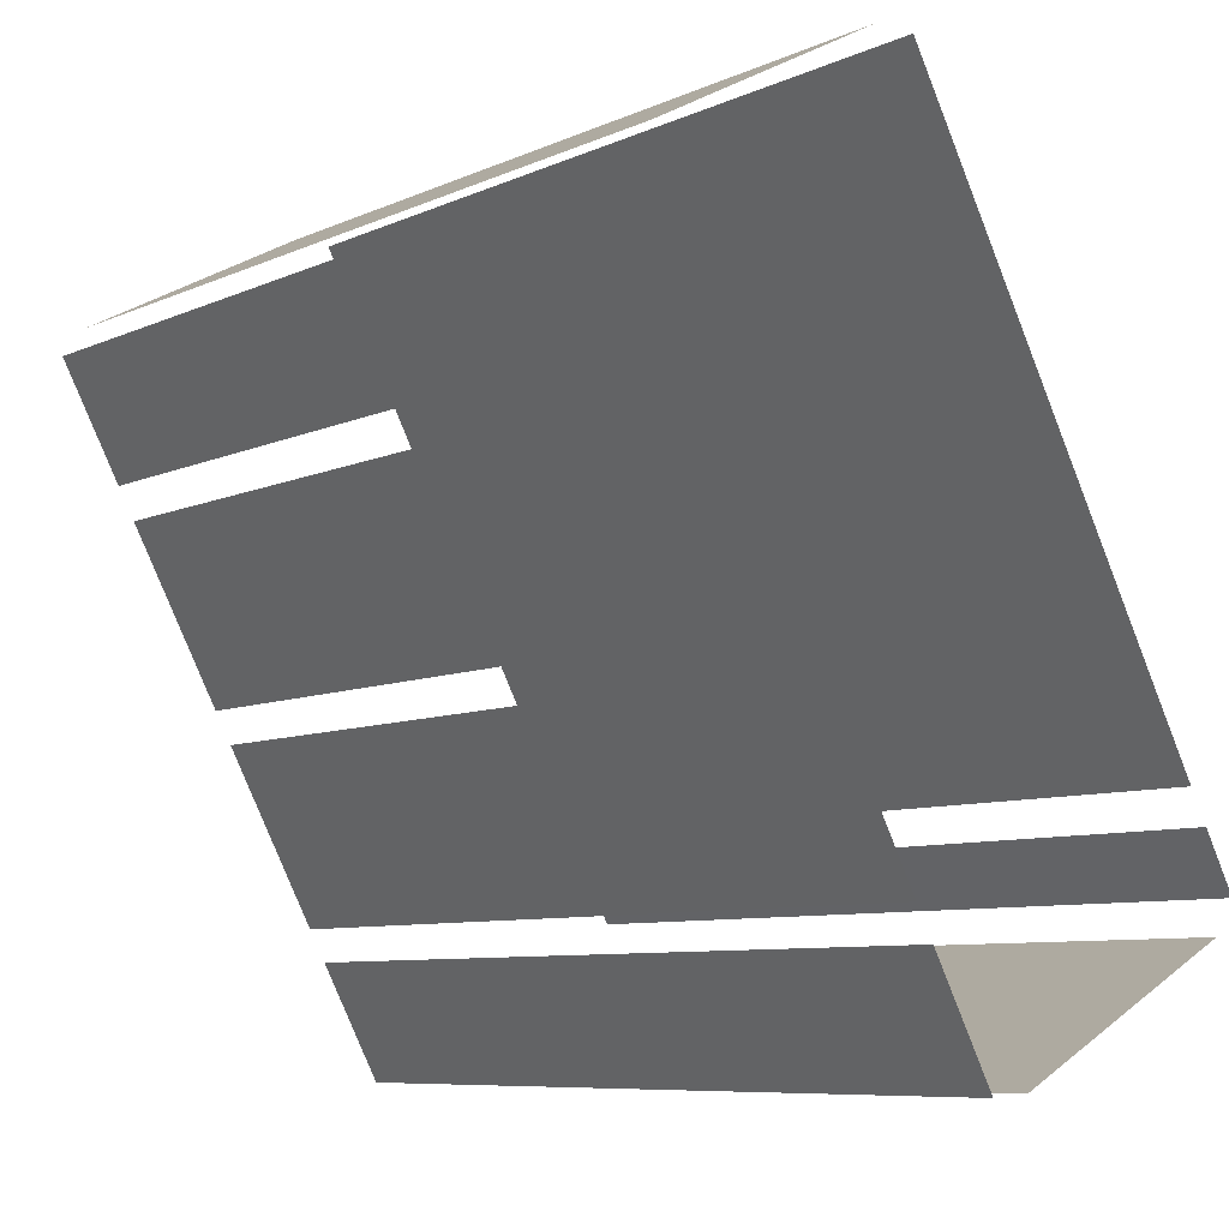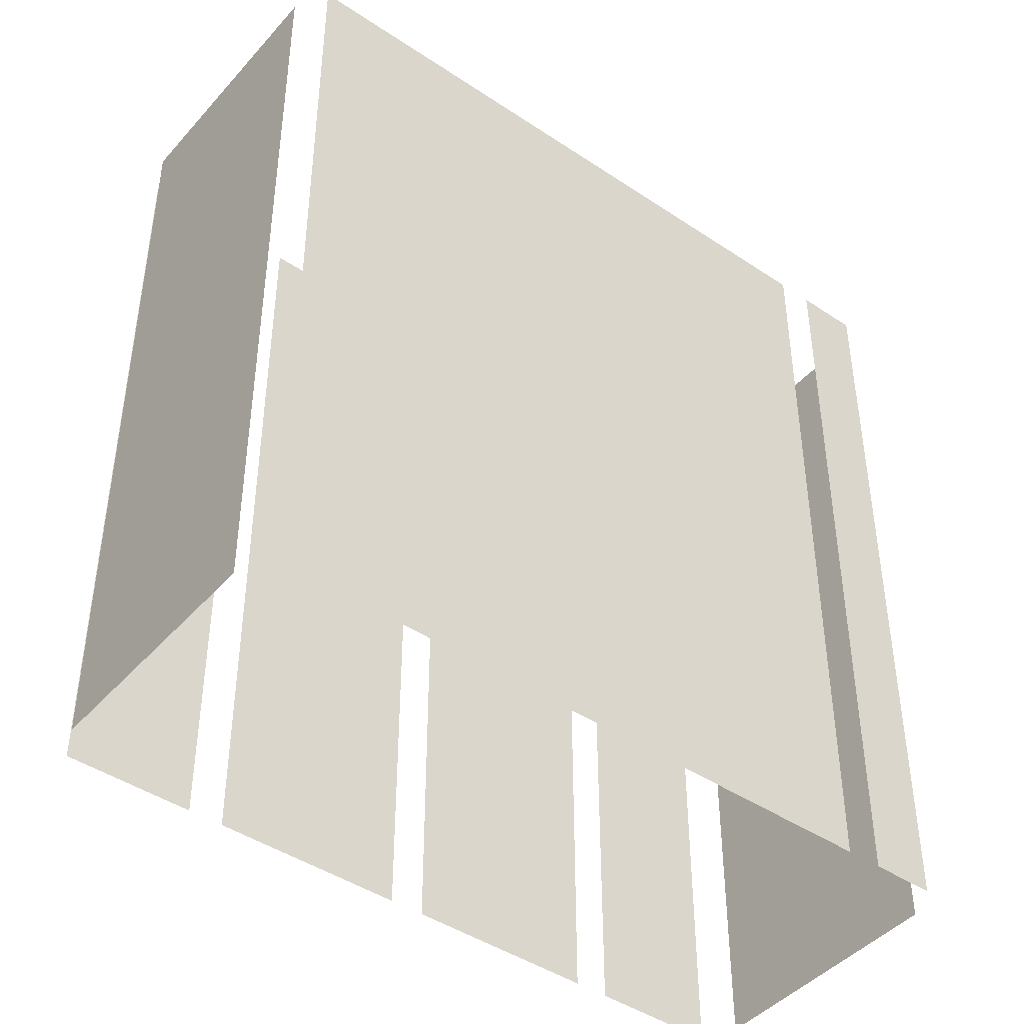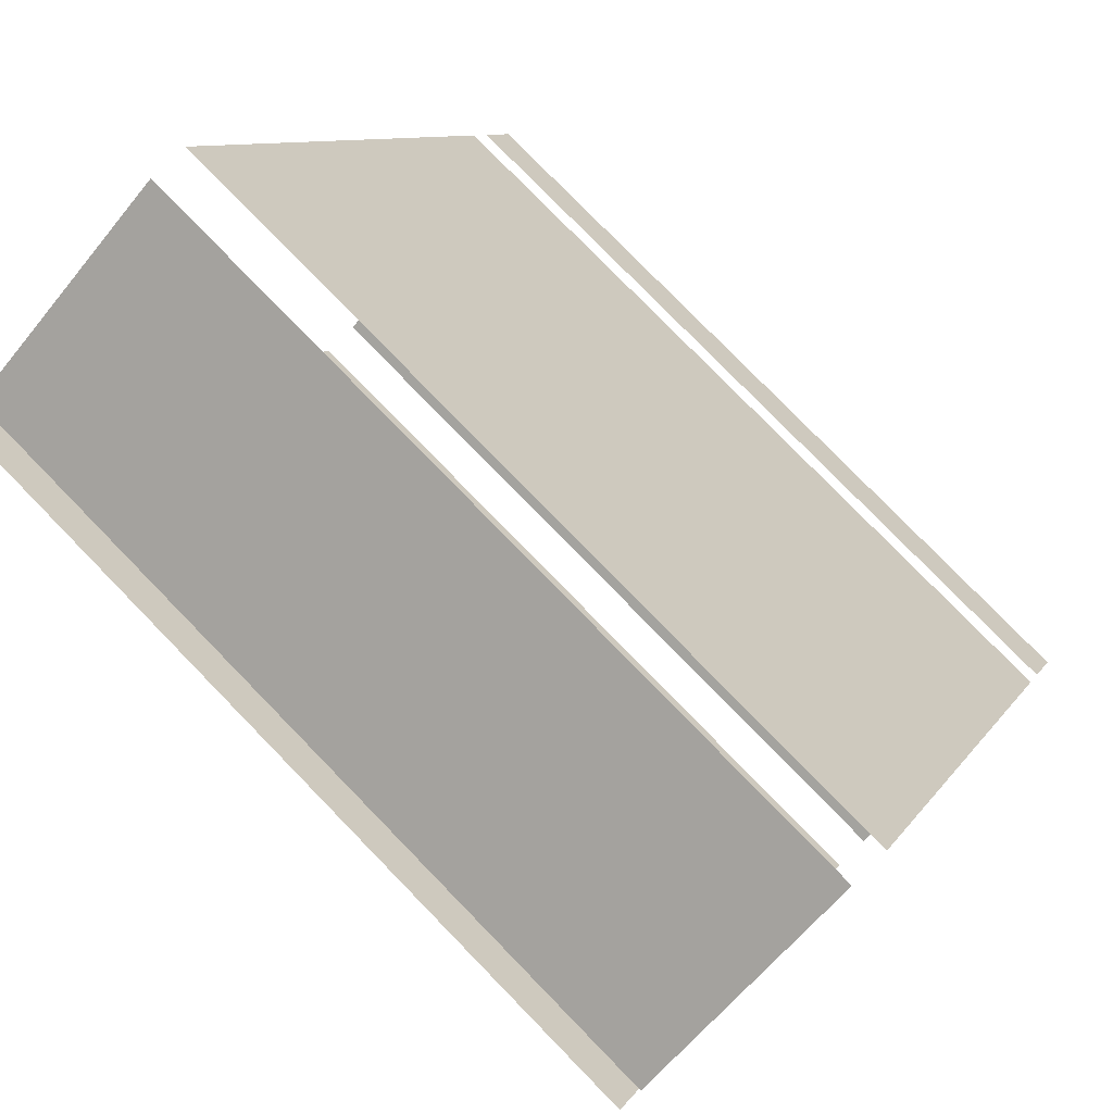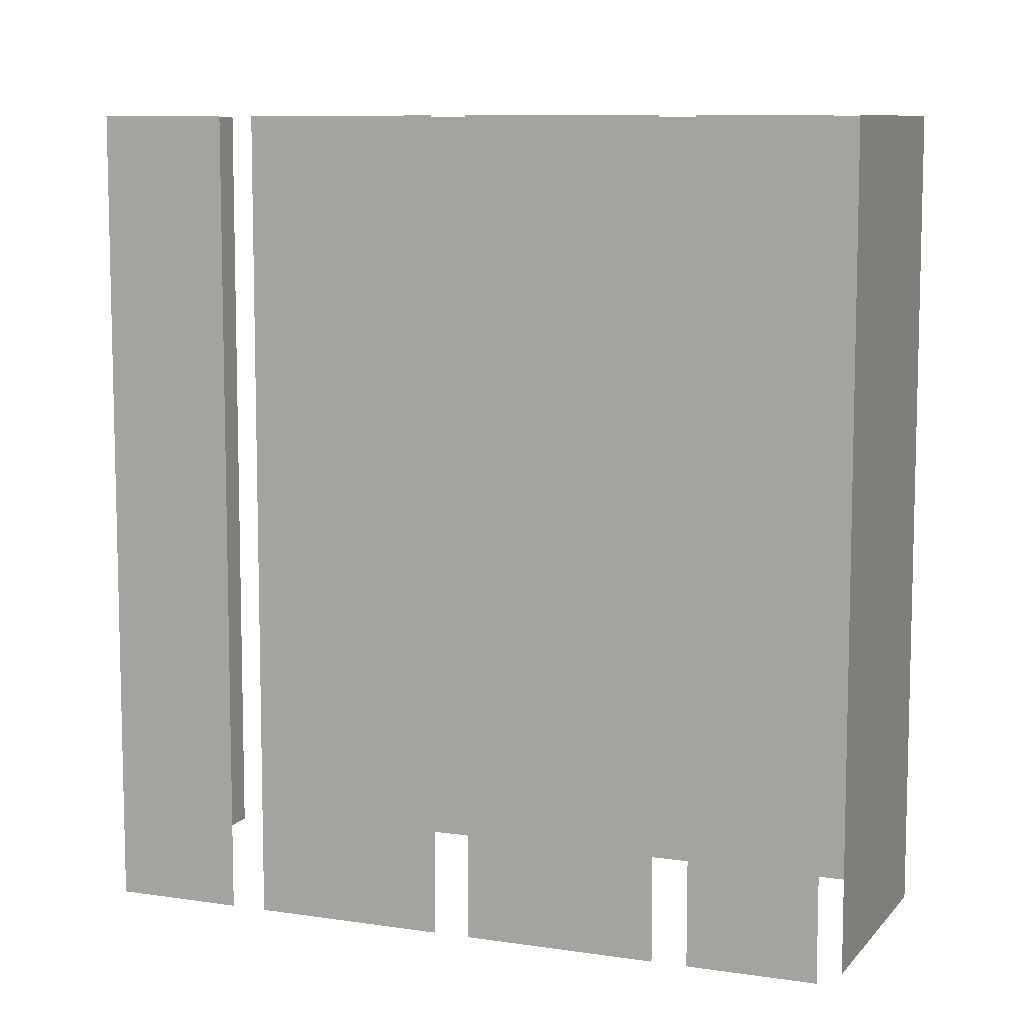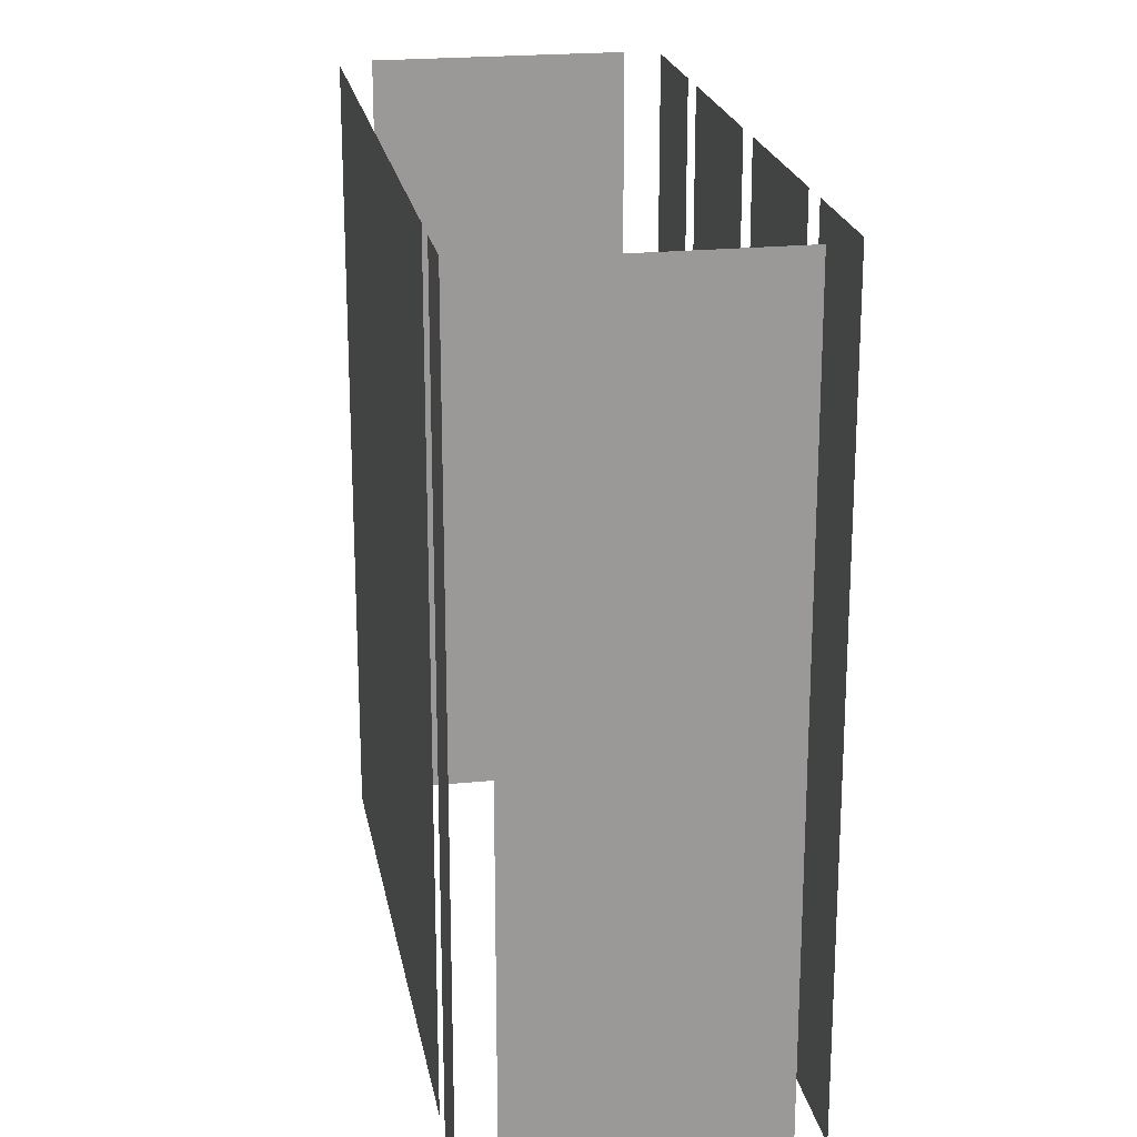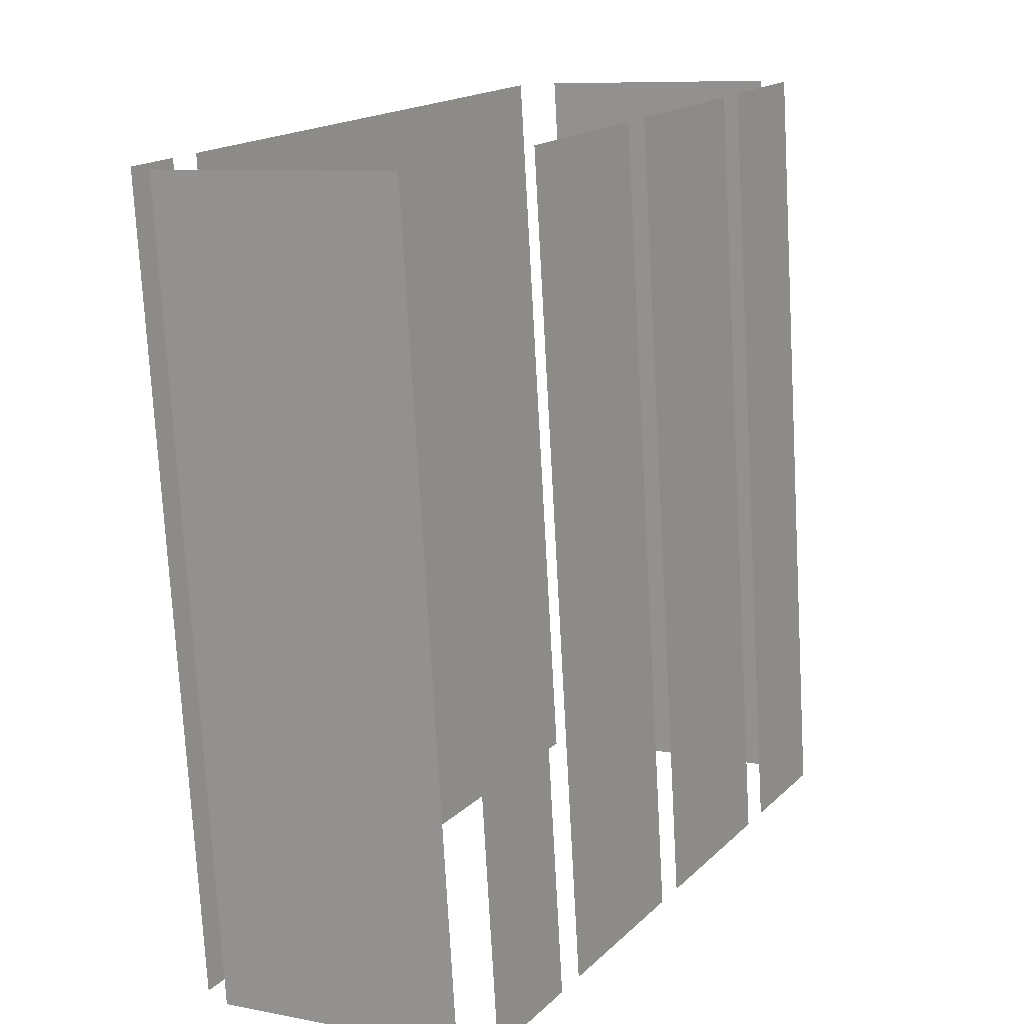
<metadata>
{"format":"obj","ext":"obj","renderer":"f3d","projection":"perspective","resolution":1024,"background":"white","views":[{"elev":-8.0,"azim":140.7,"up":"+Y"},{"elev":-44.2,"azim":-156.5,"up":"+Z"},{"elev":79.2,"azim":135.7,"up":"+Y"},{"elev":8.9,"azim":83.8,"up":"+Z"},{"elev":21.4,"azim":-38.5,"up":"+Z"},{"elev":-75.5,"azim":3.2,"up":"+Y"}]}
</metadata>
<code>
o geometryt000010000010000110010110000110000100110010010110st42
v 153.9 -257.6 19.63
v 159 -260.4 19.63
v 159 -260.4 37.69
v 153.9 -257.6 37.69
v 154.1 -255.7 37.69
v 154.1 -255.7 19.63
v 153.4 -256.9 19.63
v 153.4 -256.9 37.69
v 161.3 -242.3 37.69
v 161.3 -242.3 19.63
v 154.5 -254.9 19.63
v 154.5 -254.9 37.69
v 159.8 -260.4 37.69
v 159.8 -260.4 19.63
v 161.2 -257.9 19.63
v 161.2 -257.9 37.69
v 161.5 -257.2 19.63
v 163.6 -253.4 19.63
v 163.6 -253.4 37.69
v 161.5 -257.2 37.69
v 164 -252.7 37.69
v 164 -252.7 19.63
v 166 -248.9 19.63
v 166 -248.9 37.69
v 166.4 -248.2 19.63
v 167.8 -245.7 19.63
v 167.8 -245.7 37.69
v 166.4 -248.2 37.69
v 167.3 -245 19.63
v 162.2 -242.3 19.63
v 162.2 -242.3 37.69
v 167.3 -245 37.69
f 1 2 3
f 4 1 3
f 5 6 7
f 5 7 8
f 9 10 11
f 9 11 12
f 13 14 15
f 13 15 16
f 17 18 19
f 20 17 19
f 21 22 23
f 21 23 24
f 25 26 27
f 28 25 27
f 29 30 31
f 32 29 31

</code>
